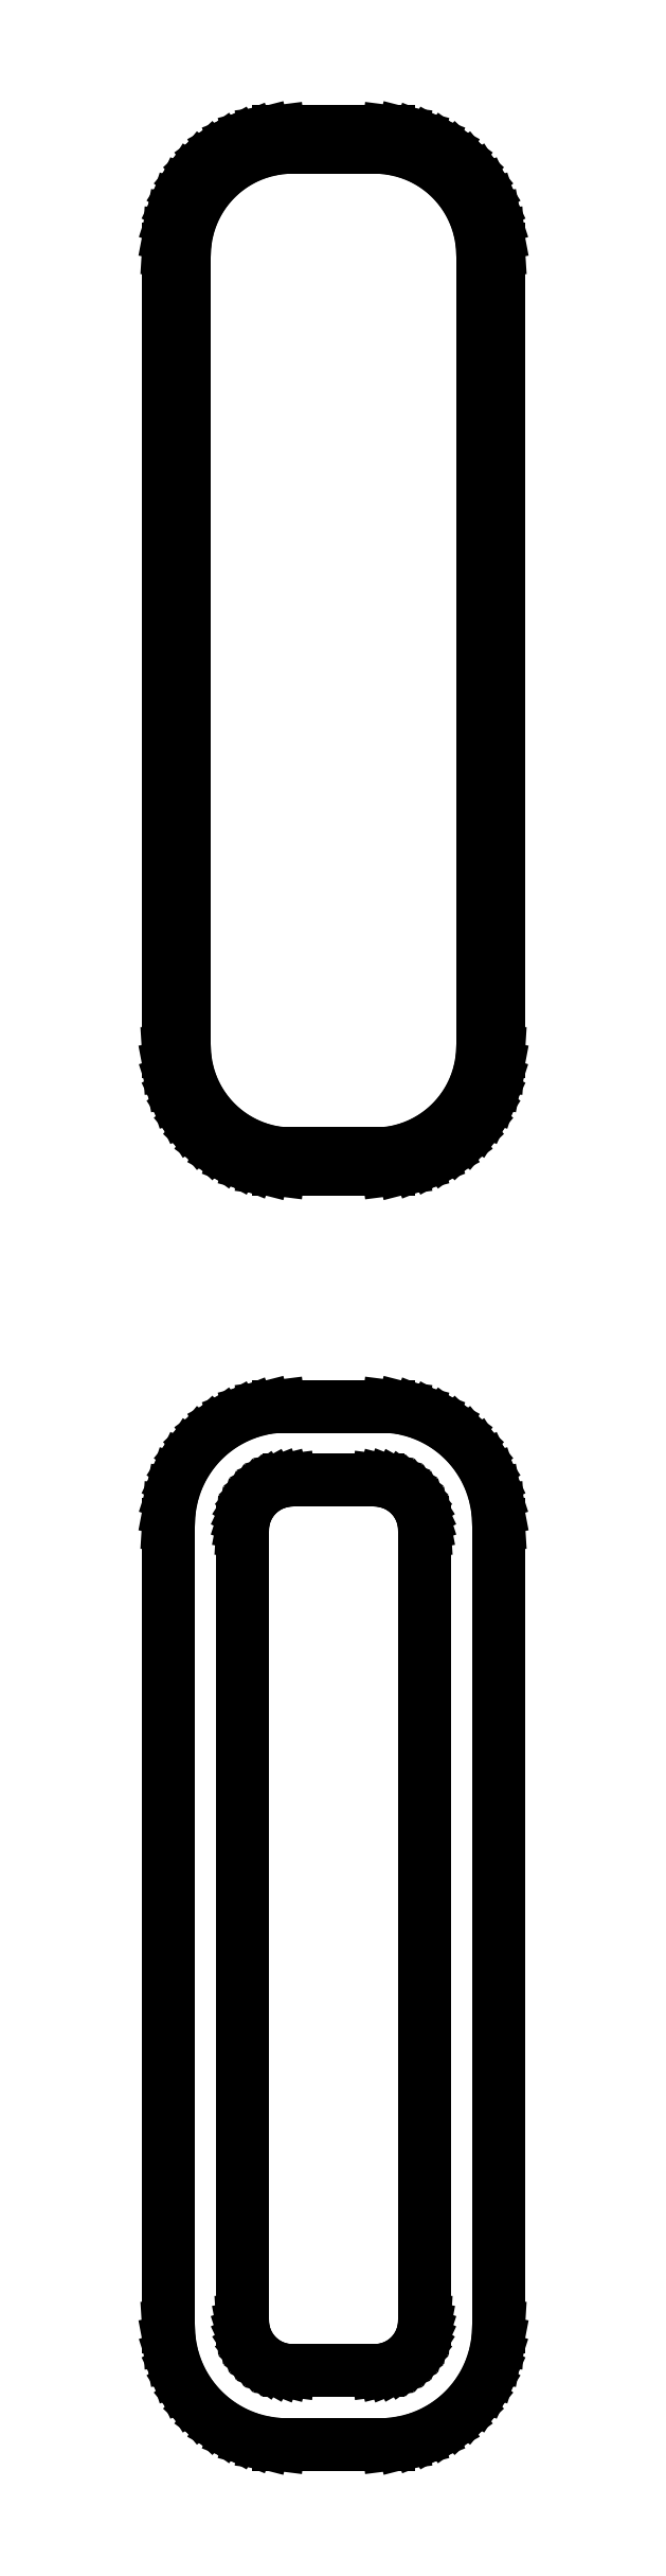
<metadata>
{"format":"dxf","ext":"dxf","renderer":"ezdxf+matplotlib","layout":"modelspace","background":"white","min_lineweight":24,"dpi":150}
</metadata>
<code>
0
SECTION
2
ENTITIES
0
LINE
8
0
10
2.937
20
140.1
11
3.545
21
140.2
0
LINE
8
0
10
3.545
20
140.2
11
4.129
21
140.5
0
LINE
8
0
10
4.129
20
140.5
11
4.679
21
140.8
0
LINE
8
0
10
4.679
20
140.8
11
5.187
21
141.1
0
LINE
8
0
10
5.187
20
141.1
11
5.645
21
141.6
0
LINE
8
0
10
5.645
20
141.6
11
6.045
21
142.1
0
LINE
8
0
10
6.045
20
142.1
11
6.382
21
142.6
0
LINE
8
0
10
6.382
20
142.6
11
6.649
21
143.2
0
LINE
8
0
10
6.649
20
143.2
11
6.843
21
143.8
0
LINE
8
0
10
6.843
20
143.8
11
6.961
21
144.4
0
LINE
8
0
10
6.961
20
144.4
11
7
21
145
0
LINE
8
0
10
7
20
145
11
7
21
179
0
LINE
8
0
10
7
20
179
11
6.961
21
179.6
0
LINE
8
0
10
6.961
20
179.6
11
6.843
21
180.2
0
LINE
8
0
10
6.843
20
180.2
11
6.649
21
180.8
0
LINE
8
0
10
6.649
20
180.8
11
6.382
21
181.4
0
LINE
8
0
10
6.382
20
181.4
11
6.045
21
181.9
0
LINE
8
0
10
6.045
20
181.9
11
5.645
21
182.4
0
LINE
8
0
10
5.645
20
182.4
11
5.187
21
182.9
0
LINE
8
0
10
5.187
20
182.9
11
4.679
21
183.2
0
LINE
8
0
10
4.679
20
183.2
11
4.129
21
183.5
0
LINE
8
0
10
4.129
20
183.5
11
3.545
21
183.8
0
LINE
8
0
10
3.545
20
183.8
11
2.937
21
183.9
0
LINE
8
0
10
2.937
20
183.9
11
2.314
21
184
0
LINE
8
0
10
2.314
20
184
11
-2.314
21
184
0
LINE
8
0
10
-2.314
20
184
11
-2.937
21
183.9
0
LINE
8
0
10
-2.937
20
183.9
11
-3.545
21
183.8
0
LINE
8
0
10
-3.545
20
183.8
11
-4.129
21
183.5
0
LINE
8
0
10
-4.129
20
183.5
11
-4.679
21
183.2
0
LINE
8
0
10
-4.679
20
183.2
11
-5.187
21
182.9
0
LINE
8
0
10
-5.187
20
182.9
11
-5.645
21
182.4
0
LINE
8
0
10
-5.645
20
182.4
11
-6.045
21
181.9
0
LINE
8
0
10
-6.045
20
181.9
11
-6.382
21
181.4
0
LINE
8
0
10
-6.382
20
181.4
11
-6.649
21
180.8
0
LINE
8
0
10
-6.649
20
180.8
11
-6.843
21
180.2
0
LINE
8
0
10
-6.843
20
180.2
11
-6.961
21
179.6
0
LINE
8
0
10
-6.961
20
179.6
11
-7
21
179
0
LINE
8
0
10
-7
20
179
11
-7
21
145
0
LINE
8
0
10
-7
20
145
11
-6.961
21
144.4
0
LINE
8
0
10
-6.961
20
144.4
11
-6.843
21
143.8
0
LINE
8
0
10
-6.843
20
143.8
11
-6.649
21
143.2
0
LINE
8
0
10
-6.649
20
143.2
11
-6.382
21
142.6
0
LINE
8
0
10
-6.382
20
142.6
11
-6.045
21
142.1
0
LINE
8
0
10
-6.045
20
142.1
11
-5.645
21
141.6
0
LINE
8
0
10
-5.645
20
141.6
11
-5.187
21
141.1
0
LINE
8
0
10
-5.187
20
141.1
11
-4.679
21
140.8
0
LINE
8
0
10
-4.679
20
140.8
11
-4.129
21
140.5
0
LINE
8
0
10
-4.129
20
140.5
11
-3.545
21
140.2
0
LINE
8
0
10
-3.545
20
140.2
11
-2.937
21
140.1
0
LINE
8
0
10
-2.937
20
140.1
11
-2.314
21
140
0
LINE
8
0
10
-2.314
20
140
11
2.314
21
140
0
LINE
8
0
10
2.314
20
140
11
2.937
21
140.1
0
LINE
8
0
10
-2.037
20
140.7
11
-2.608
21
140.8
0
LINE
8
0
10
-2.608
20
140.8
11
-3.165
21
140.9
0
LINE
8
0
10
-3.165
20
140.9
11
-3.699
21
141.1
0
LINE
8
0
10
-3.699
20
141.1
11
-4.203
21
141.4
0
LINE
8
0
10
-4.203
20
141.4
11
-4.668
21
141.7
0
LINE
8
0
10
-4.668
20
141.7
11
-5.088
21
142.1
0
LINE
8
0
10
-5.088
20
142.1
11
-5.454
21
142.6
0
LINE
8
0
10
-5.454
20
142.6
11
-5.762
21
143
0
LINE
8
0
10
-5.762
20
143
11
-6.007
21
143.6
0
LINE
8
0
10
-6.007
20
143.6
11
-6.185
21
144.1
0
LINE
8
0
10
-6.185
20
144.1
11
-6.292
21
144.7
0
LINE
8
0
10
-6.292
20
144.7
11
-6.328
21
145.2
0
LINE
8
0
10
-6.328
20
145.2
11
-6.328
21
178.8
0
LINE
8
0
10
-6.328
20
178.8
11
-6.292
21
179.3
0
LINE
8
0
10
-6.292
20
179.3
11
-6.185
21
179.9
0
LINE
8
0
10
-6.185
20
179.9
11
-6.007
21
180.4
0
LINE
8
0
10
-6.007
20
180.4
11
-5.762
21
181
0
LINE
8
0
10
-5.762
20
181
11
-5.454
21
181.4
0
LINE
8
0
10
-5.454
20
181.4
11
-5.088
21
181.9
0
LINE
8
0
10
-5.088
20
181.9
11
-4.668
21
182.3
0
LINE
8
0
10
-4.668
20
182.3
11
-4.203
21
182.6
0
LINE
8
0
10
-4.203
20
182.6
11
-3.699
21
182.9
0
LINE
8
0
10
-3.699
20
182.9
11
-3.165
21
183.1
0
LINE
8
0
10
-3.165
20
183.1
11
-2.608
21
183.2
0
LINE
8
0
10
-2.608
20
183.2
11
-2.037
21
183.3
0
LINE
8
0
10
-2.037
20
183.3
11
2.037
21
183.3
0
LINE
8
0
10
2.037
20
183.3
11
2.608
21
183.2
0
LINE
8
0
10
2.608
20
183.2
11
3.165
21
183.1
0
LINE
8
0
10
3.165
20
183.1
11
3.699
21
182.9
0
LINE
8
0
10
3.699
20
182.9
11
4.203
21
182.6
0
LINE
8
0
10
4.203
20
182.6
11
4.668
21
182.3
0
LINE
8
0
10
4.668
20
182.3
11
5.088
21
181.9
0
LINE
8
0
10
5.088
20
181.9
11
5.454
21
181.4
0
LINE
8
0
10
5.454
20
181.4
11
5.762
21
181
0
LINE
8
0
10
5.762
20
181
11
6.007
21
180.4
0
LINE
8
0
10
6.007
20
180.4
11
6.185
21
179.9
0
LINE
8
0
10
6.185
20
179.9
11
6.292
21
179.3
0
LINE
8
0
10
6.292
20
179.3
11
6.328
21
178.8
0
LINE
8
0
10
6.328
20
178.8
11
6.328
21
145.2
0
LINE
8
0
10
6.328
20
145.2
11
6.292
21
144.7
0
LINE
8
0
10
6.292
20
144.7
11
6.185
21
144.1
0
LINE
8
0
10
6.185
20
144.1
11
6.007
21
143.6
0
LINE
8
0
10
6.007
20
143.6
11
5.762
21
143
0
LINE
8
0
10
5.762
20
143
11
5.454
21
142.6
0
LINE
8
0
10
5.454
20
142.6
11
5.088
21
142.1
0
LINE
8
0
10
5.088
20
142.1
11
4.668
21
141.7
0
LINE
8
0
10
4.668
20
141.7
11
4.203
21
141.4
0
LINE
8
0
10
4.203
20
141.4
11
3.699
21
141.1
0
LINE
8
0
10
3.699
20
141.1
11
3.165
21
140.9
0
LINE
8
0
10
3.165
20
140.9
11
2.608
21
140.8
0
LINE
8
0
10
2.608
20
140.8
11
2.037
21
140.7
0
LINE
8
0
10
2.037
20
140.7
11
-2.037
21
140.7
0
LINE
8
0
10
2.937
20
86.09
11
3.545
21
86.24
0
LINE
8
0
10
3.545
20
86.24
11
4.129
21
86.48
0
LINE
8
0
10
4.129
20
86.48
11
4.679
21
86.78
0
LINE
8
0
10
4.679
20
86.78
11
5.187
21
87.15
0
LINE
8
0
10
5.187
20
87.15
11
5.645
21
87.58
0
LINE
8
0
10
5.645
20
87.58
11
6.045
21
88.06
0
LINE
8
0
10
6.045
20
88.06
11
6.382
21
88.59
0
LINE
8
0
10
6.382
20
88.59
11
6.649
21
89.16
0
LINE
8
0
10
6.649
20
89.16
11
6.843
21
89.76
0
LINE
8
0
10
6.843
20
89.76
11
6.961
21
90.37
0
LINE
8
0
10
6.961
20
90.37
11
7
21
91
0
LINE
8
0
10
7
20
91
11
7
21
125
0
LINE
8
0
10
7
20
125
11
6.961
21
125.6
0
LINE
8
0
10
6.961
20
125.6
11
6.843
21
126.2
0
LINE
8
0
10
6.843
20
126.2
11
6.649
21
126.8
0
LINE
8
0
10
6.649
20
126.8
11
6.382
21
127.4
0
LINE
8
0
10
6.382
20
127.4
11
6.045
21
127.9
0
LINE
8
0
10
6.045
20
127.9
11
5.645
21
128.4
0
LINE
8
0
10
5.645
20
128.4
11
5.187
21
128.9
0
LINE
8
0
10
5.187
20
128.9
11
4.679
21
129.2
0
LINE
8
0
10
4.679
20
129.2
11
4.129
21
129.5
0
LINE
8
0
10
4.129
20
129.5
11
3.545
21
129.8
0
LINE
8
0
10
3.545
20
129.8
11
2.937
21
129.9
0
LINE
8
0
10
2.937
20
129.9
11
2.314
21
130
0
LINE
8
0
10
2.314
20
130
11
-2.314
21
130
0
LINE
8
0
10
-2.314
20
130
11
-2.937
21
129.9
0
LINE
8
0
10
-2.937
20
129.9
11
-3.545
21
129.8
0
LINE
8
0
10
-3.545
20
129.8
11
-4.129
21
129.5
0
LINE
8
0
10
-4.129
20
129.5
11
-4.679
21
129.2
0
LINE
8
0
10
-4.679
20
129.2
11
-5.187
21
128.9
0
LINE
8
0
10
-5.187
20
128.9
11
-5.645
21
128.4
0
LINE
8
0
10
-5.645
20
128.4
11
-6.045
21
127.9
0
LINE
8
0
10
-6.045
20
127.9
11
-6.382
21
127.4
0
LINE
8
0
10
-6.382
20
127.4
11
-6.649
21
126.8
0
LINE
8
0
10
-6.649
20
126.8
11
-6.843
21
126.2
0
LINE
8
0
10
-6.843
20
126.2
11
-6.961
21
125.6
0
LINE
8
0
10
-6.961
20
125.6
11
-7
21
125
0
LINE
8
0
10
-7
20
125
11
-7
21
91
0
LINE
8
0
10
-7
20
91
11
-6.961
21
90.37
0
LINE
8
0
10
-6.961
20
90.37
11
-6.843
21
89.76
0
LINE
8
0
10
-6.843
20
89.76
11
-6.649
21
89.16
0
LINE
8
0
10
-6.649
20
89.16
11
-6.382
21
88.59
0
LINE
8
0
10
-6.382
20
88.59
11
-6.045
21
88.06
0
LINE
8
0
10
-6.045
20
88.06
11
-5.645
21
87.58
0
LINE
8
0
10
-5.645
20
87.58
11
-5.187
21
87.15
0
LINE
8
0
10
-5.187
20
87.15
11
-4.679
21
86.78
0
LINE
8
0
10
-4.679
20
86.78
11
-4.129
21
86.48
0
LINE
8
0
10
-4.129
20
86.48
11
-3.545
21
86.24
0
LINE
8
0
10
-3.545
20
86.24
11
-2.937
21
86.09
0
LINE
8
0
10
-2.937
20
86.09
11
-2.314
21
86.01
0
LINE
8
0
10
-2.314
20
86.01
11
2.314
21
86.01
0
LINE
8
0
10
2.314
20
86.01
11
2.937
21
86.09
0
LINE
8
0
10
-1.882
20
89.14
11
-2.145
21
89.18
0
LINE
8
0
10
-2.145
20
89.18
11
-2.402
21
89.24
0
LINE
8
0
10
-2.402
20
89.24
11
-2.648
21
89.34
0
LINE
8
0
10
-2.648
20
89.34
11
-2.88
21
89.47
0
LINE
8
0
10
-2.88
20
89.47
11
-3.095
21
89.62
0
LINE
8
0
10
-3.095
20
89.62
11
-3.288
21
89.81
0
LINE
8
0
10
-3.288
20
89.81
11
-3.457
21
90.01
0
LINE
8
0
10
-3.457
20
90.01
11
-3.599
21
90.23
0
LINE
8
0
10
-3.599
20
90.23
11
-3.711
21
90.47
0
LINE
8
0
10
-3.711
20
90.47
11
-3.793
21
90.73
0
LINE
8
0
10
-3.793
20
90.73
11
-3.843
21
90.99
0
LINE
8
0
10
-3.843
20
90.99
11
-3.86
21
91.25
0
LINE
8
0
10
-3.86
20
91.25
11
-3.86
21
124.8
0
LINE
8
0
10
-3.86
20
124.8
11
-3.843
21
125
0
LINE
8
0
10
-3.843
20
125
11
-3.793
21
125.3
0
LINE
8
0
10
-3.793
20
125.3
11
-3.711
21
125.5
0
LINE
8
0
10
-3.711
20
125.5
11
-3.599
21
125.8
0
LINE
8
0
10
-3.599
20
125.8
11
-3.457
21
126
0
LINE
8
0
10
-3.457
20
126
11
-3.288
21
126.2
0
LINE
8
0
10
-3.288
20
126.2
11
-3.095
21
126.4
0
LINE
8
0
10
-3.095
20
126.4
11
-2.88
21
126.5
0
LINE
8
0
10
-2.88
20
126.5
11
-2.648
21
126.7
0
LINE
8
0
10
-2.648
20
126.7
11
-2.402
21
126.8
0
LINE
8
0
10
-2.402
20
126.8
11
-2.145
21
126.8
0
LINE
8
0
10
-2.145
20
126.8
11
-1.882
21
126.9
0
LINE
8
0
10
-1.882
20
126.9
11
1.882
21
126.9
0
LINE
8
0
10
1.882
20
126.9
11
2.145
21
126.8
0
LINE
8
0
10
2.145
20
126.8
11
2.402
21
126.8
0
LINE
8
0
10
2.402
20
126.8
11
2.648
21
126.7
0
LINE
8
0
10
2.648
20
126.7
11
2.88
21
126.5
0
LINE
8
0
10
2.88
20
126.5
11
3.095
21
126.4
0
LINE
8
0
10
3.095
20
126.4
11
3.288
21
126.2
0
LINE
8
0
10
3.288
20
126.2
11
3.457
21
126
0
LINE
8
0
10
3.457
20
126
11
3.599
21
125.8
0
LINE
8
0
10
3.599
20
125.8
11
3.711
21
125.5
0
LINE
8
0
10
3.711
20
125.5
11
3.793
21
125.3
0
LINE
8
0
10
3.793
20
125.3
11
3.843
21
125
0
LINE
8
0
10
3.843
20
125
11
3.86
21
124.8
0
LINE
8
0
10
3.86
20
124.8
11
3.86
21
91.25
0
LINE
8
0
10
3.86
20
91.25
11
3.843
21
90.99
0
LINE
8
0
10
3.843
20
90.99
11
3.793
21
90.73
0
LINE
8
0
10
3.793
20
90.73
11
3.711
21
90.47
0
LINE
8
0
10
3.711
20
90.47
11
3.599
21
90.23
0
LINE
8
0
10
3.599
20
90.23
11
3.457
21
90.01
0
LINE
8
0
10
3.457
20
90.01
11
3.288
21
89.81
0
LINE
8
0
10
3.288
20
89.81
11
3.095
21
89.62
0
LINE
8
0
10
3.095
20
89.62
11
2.88
21
89.47
0
LINE
8
0
10
2.88
20
89.47
11
2.648
21
89.34
0
LINE
8
0
10
2.648
20
89.34
11
2.402
21
89.24
0
LINE
8
0
10
2.402
20
89.24
11
2.145
21
89.18
0
LINE
8
0
10
2.145
20
89.18
11
1.882
21
89.14
0
LINE
8
0
10
1.882
20
89.14
11
-1.882
21
89.14
0
ENDSEC
0
EOF

</code>
